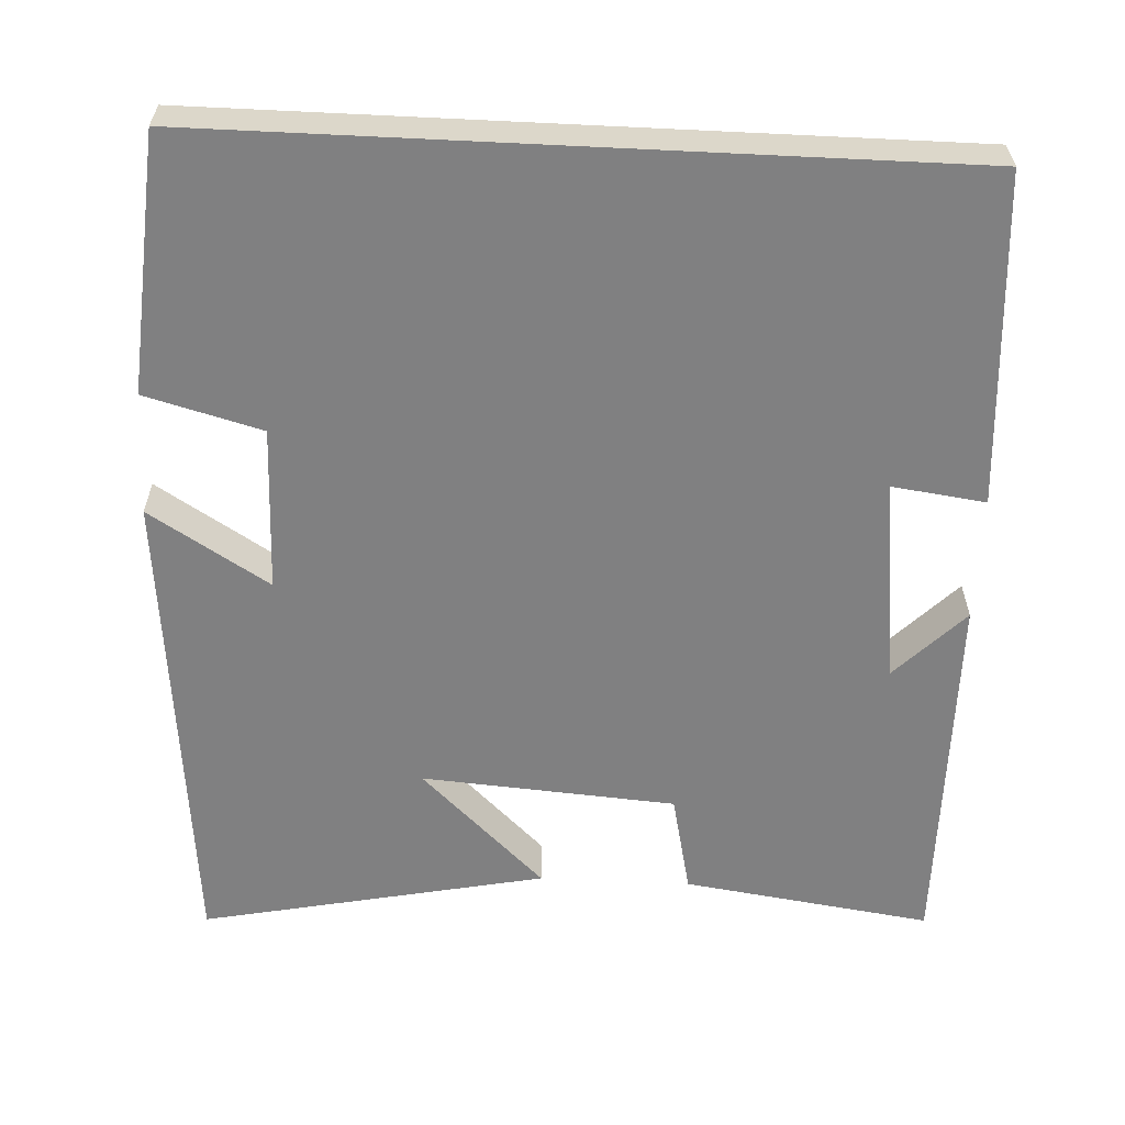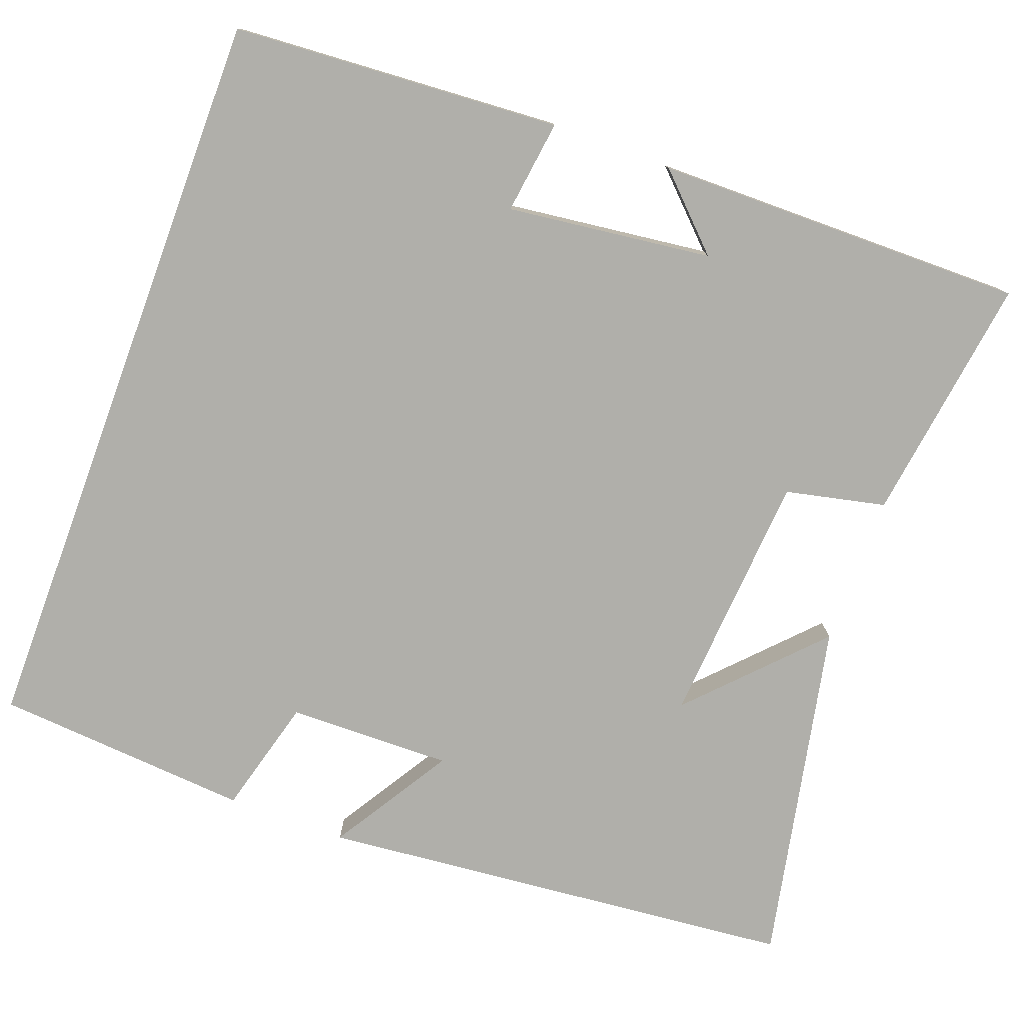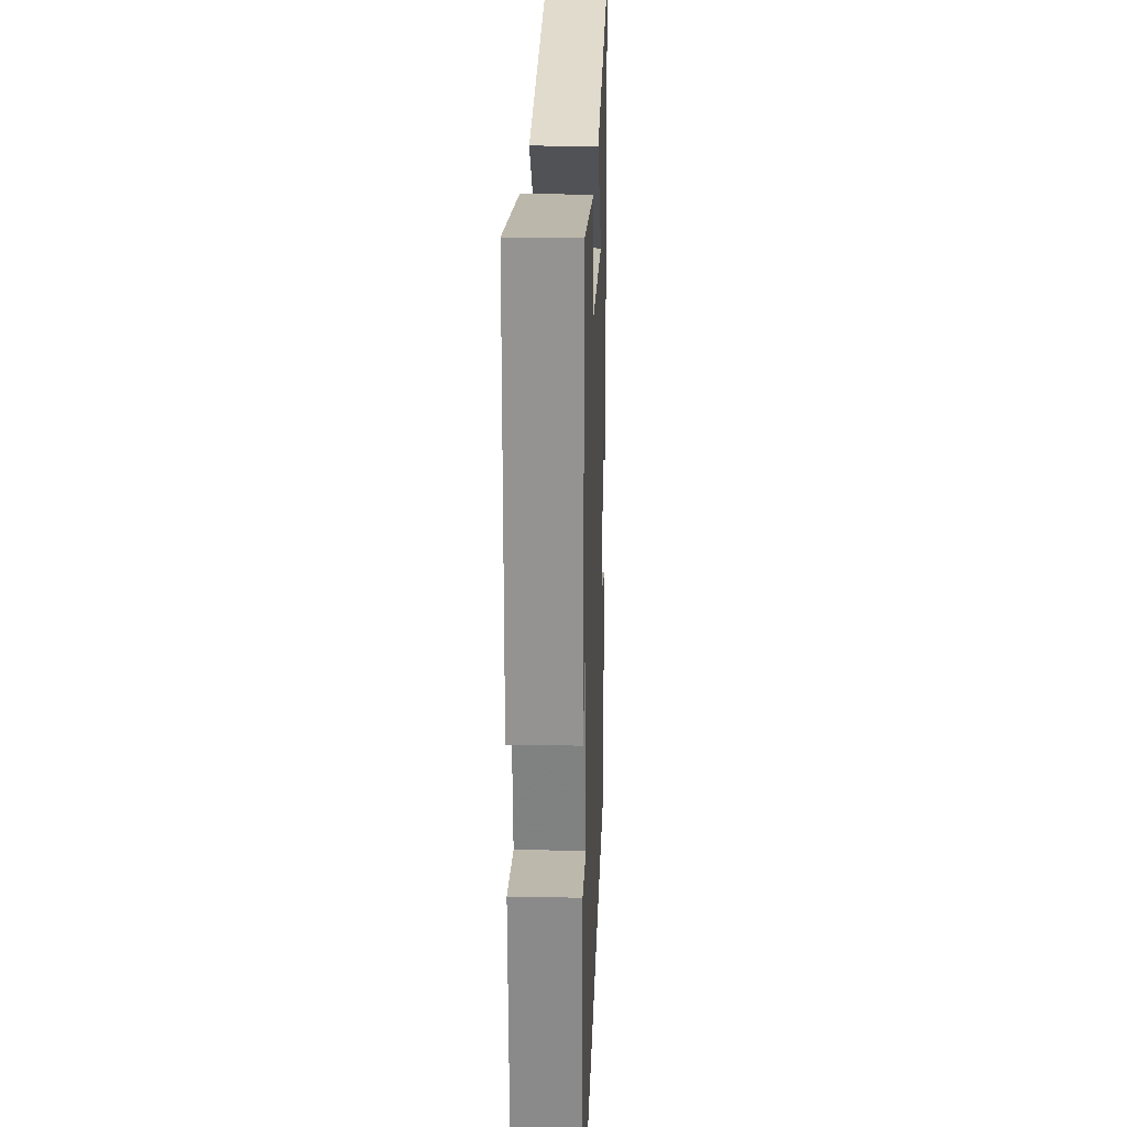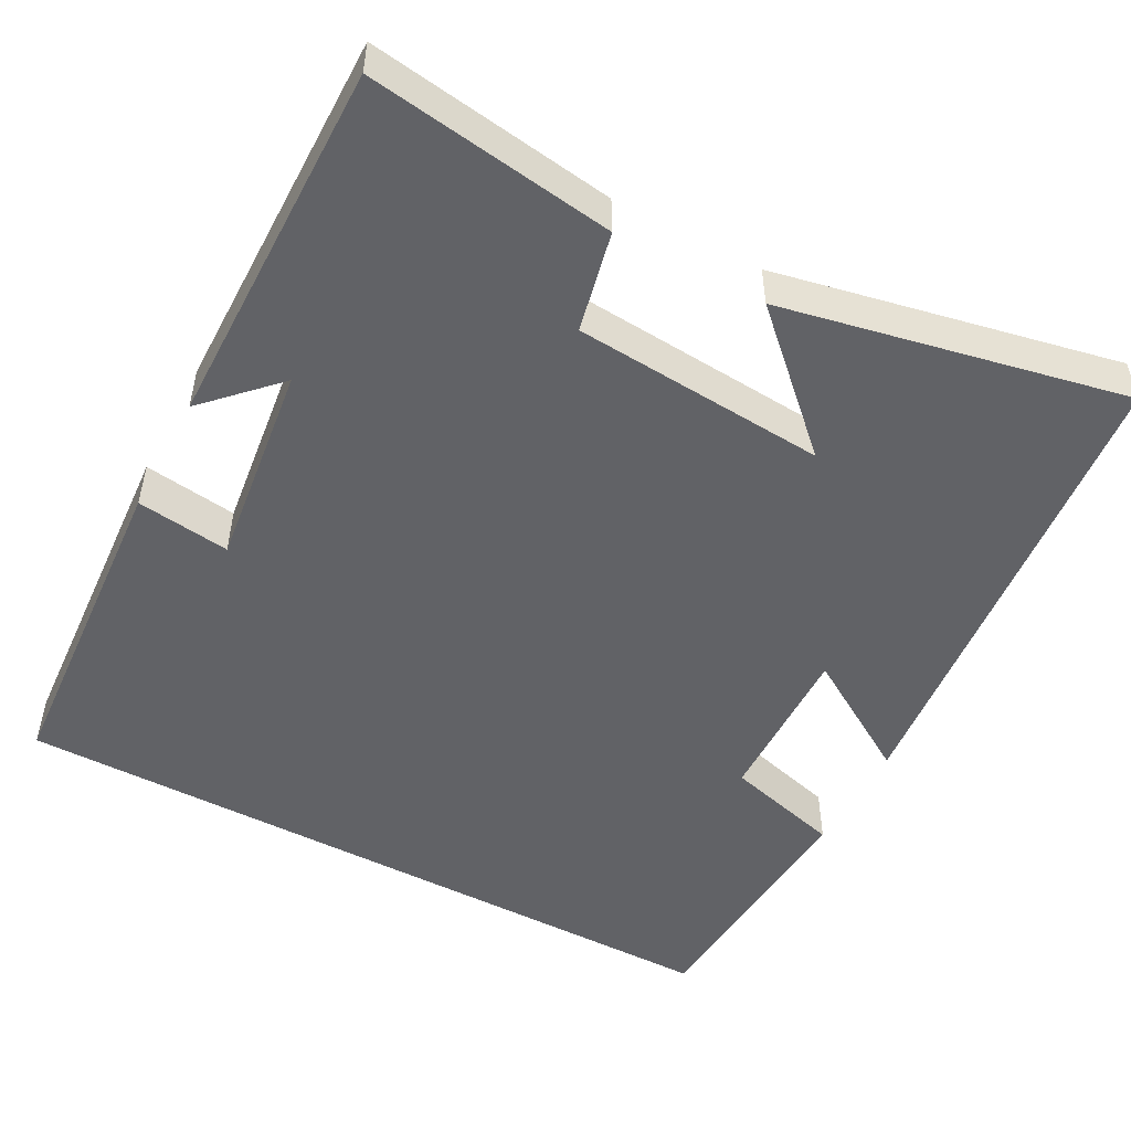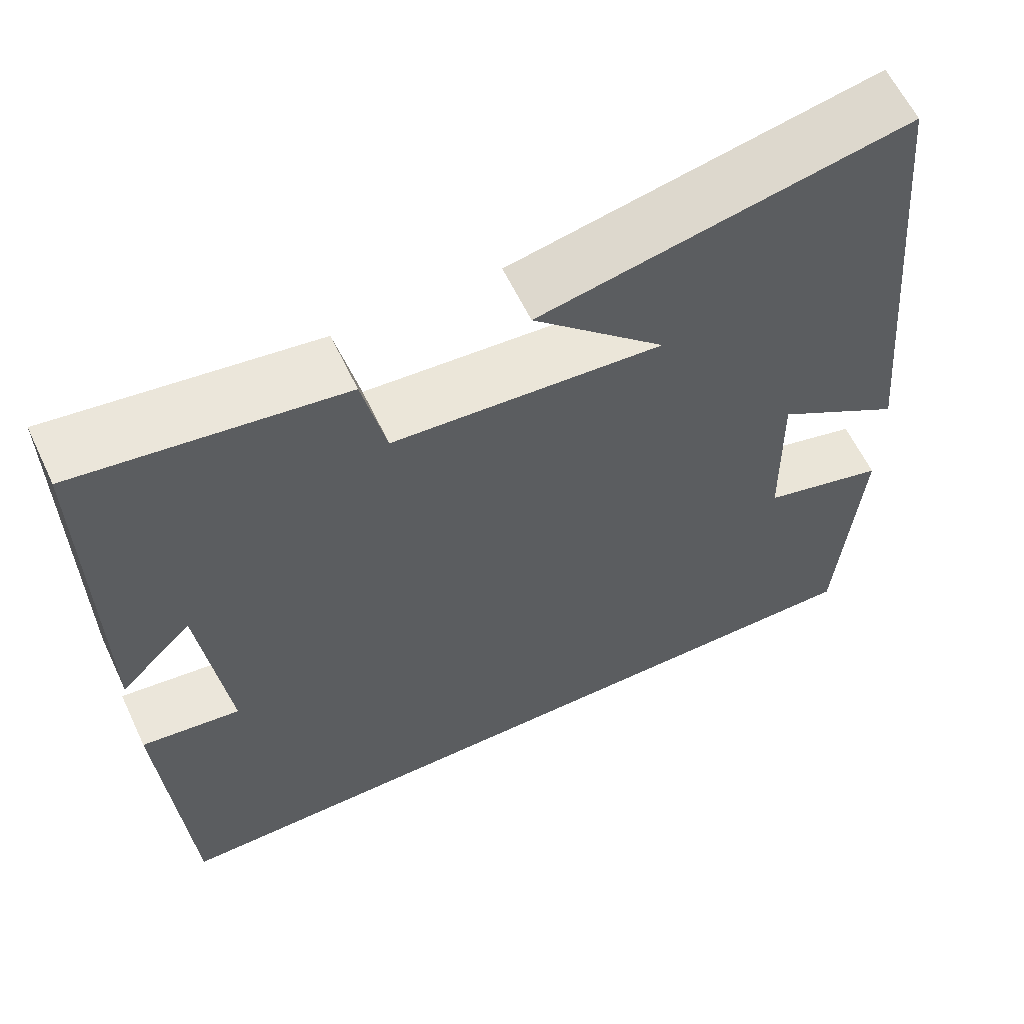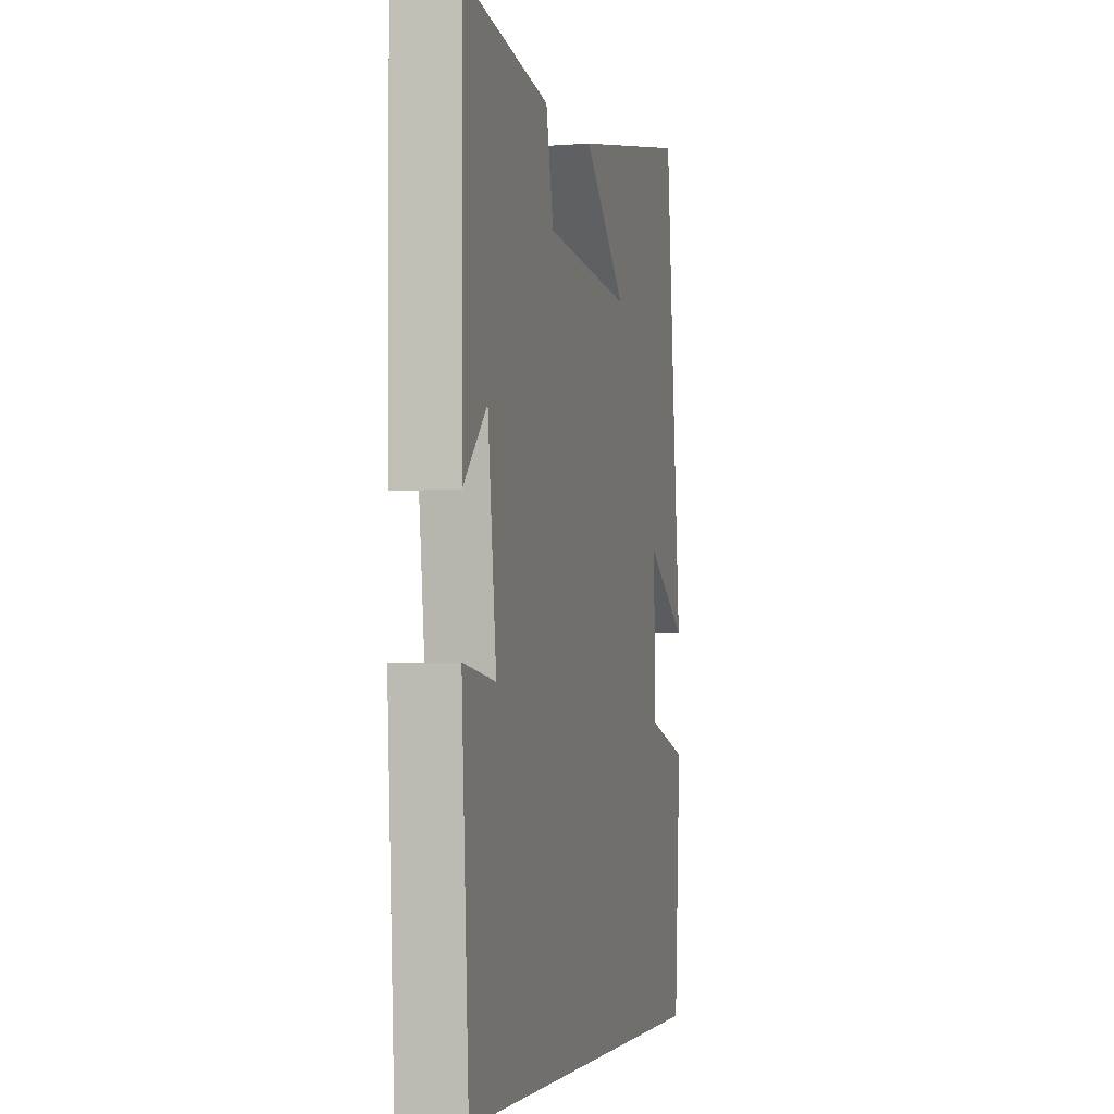
<metadata>
{"format":"obj","ext":"obj","renderer":"f3d","projection":"perspective","resolution":1024,"background":"white","views":[{"elev":-60.1,"azim":177.2,"up":"+Y"},{"elev":-78.0,"azim":-110.3,"up":"+Y"},{"elev":22.5,"azim":-88.0,"up":"+Z"},{"elev":-50.7,"azim":-28.1,"up":"+Y"},{"elev":61.1,"azim":-25.3,"up":"+Z"},{"elev":-3.7,"azim":-76.1,"up":"+Z"}]}
</metadata>
<code>
v 0.441 0.07 0.589
v 0.5 0.07 -0.021
v 0.348 0.07 0.073
v 0.352 0.07 -0.135
v 0.5 0.07 -0.175
v 0.475 0.07 -0.5
v -0.473 0.07 -0.5
v -0.5 0.07 -0.082
v -0.381 0.07 -0.098
v -0.413 0.07 0.162
v -0.5 0.07 0.074
v -0.503 0.07 0.545
v -0.188 0.07 0.5
v -0.16 0.07 0.373
v 0.162 0.07 0.349
v 0.004 0.07 0.5
v 0.441 0 0.589
v 0.5 0 -0.021
v 0.348 0 0.073
v 0.352 0 -0.135
v 0.5 0 -0.175
v 0.475 0 -0.5
v -0.473 0 -0.5
v -0.5 0 -0.082
v -0.381 0 -0.098
v -0.413 0 0.162
v -0.5 0 0.074
v -0.503 0 0.545
v -0.188 0 0.5
v -0.16 0 0.373
v 0.162 0 0.349
v 0.004 0 0.5
f 15 16 1
f 12 13 14
f 10 11 12
f 10 12 14
f 9 10 14 15
f 7 8 9
f 6 7 9
f 5 6 9
f 4 5 9
f 3 4 9 15
f 1 2 3 15
f 17 32 31
f 30 29 28
f 28 27 26
f 30 28 26
f 31 30 26 25
f 25 24 23
f 25 23 22
f 25 22 21
f 25 21 20
f 31 25 20 19
f 31 19 18 17
f 1 17 18 2
f 2 18 19 3
f 3 19 20 4
f 4 20 21 5
f 5 21 22 6
f 6 22 23 7
f 7 23 24 8
f 8 24 25 9
f 9 25 26 10
f 10 26 27 11
f 11 27 28 12
f 12 28 29 13
f 13 29 30 14
f 14 30 31 15
f 15 31 32 16
f 16 32 17 1

</code>
